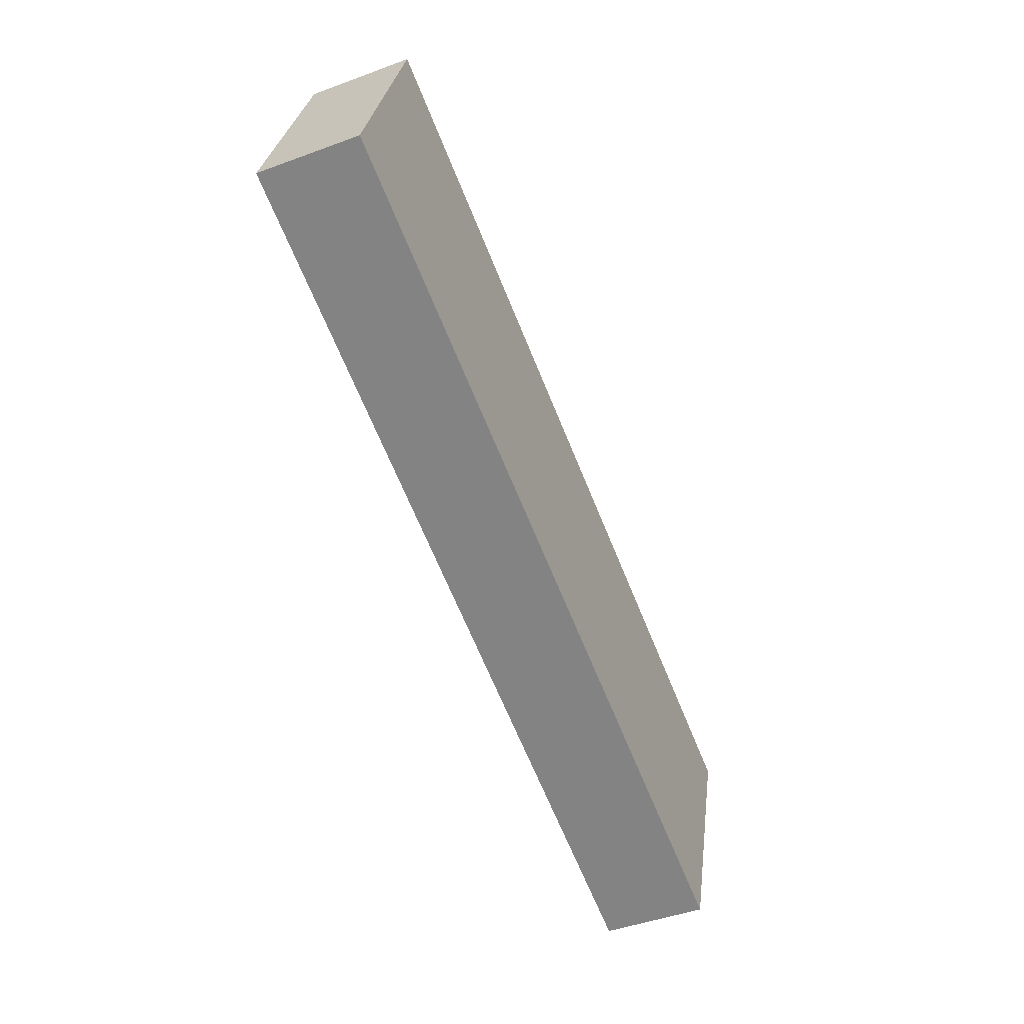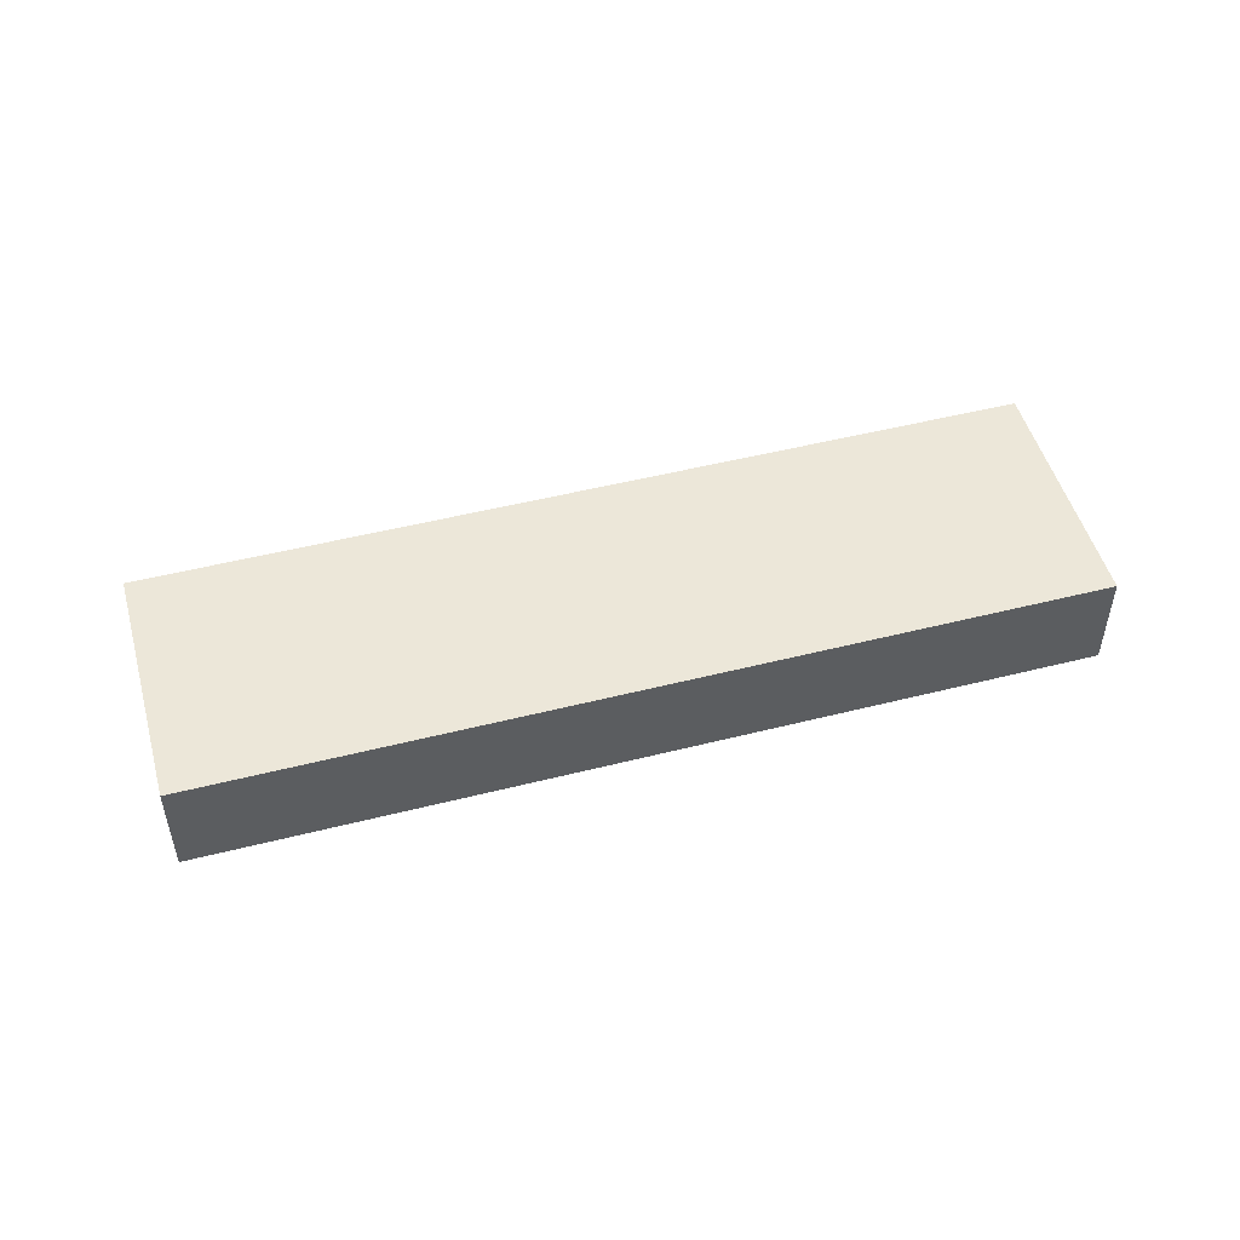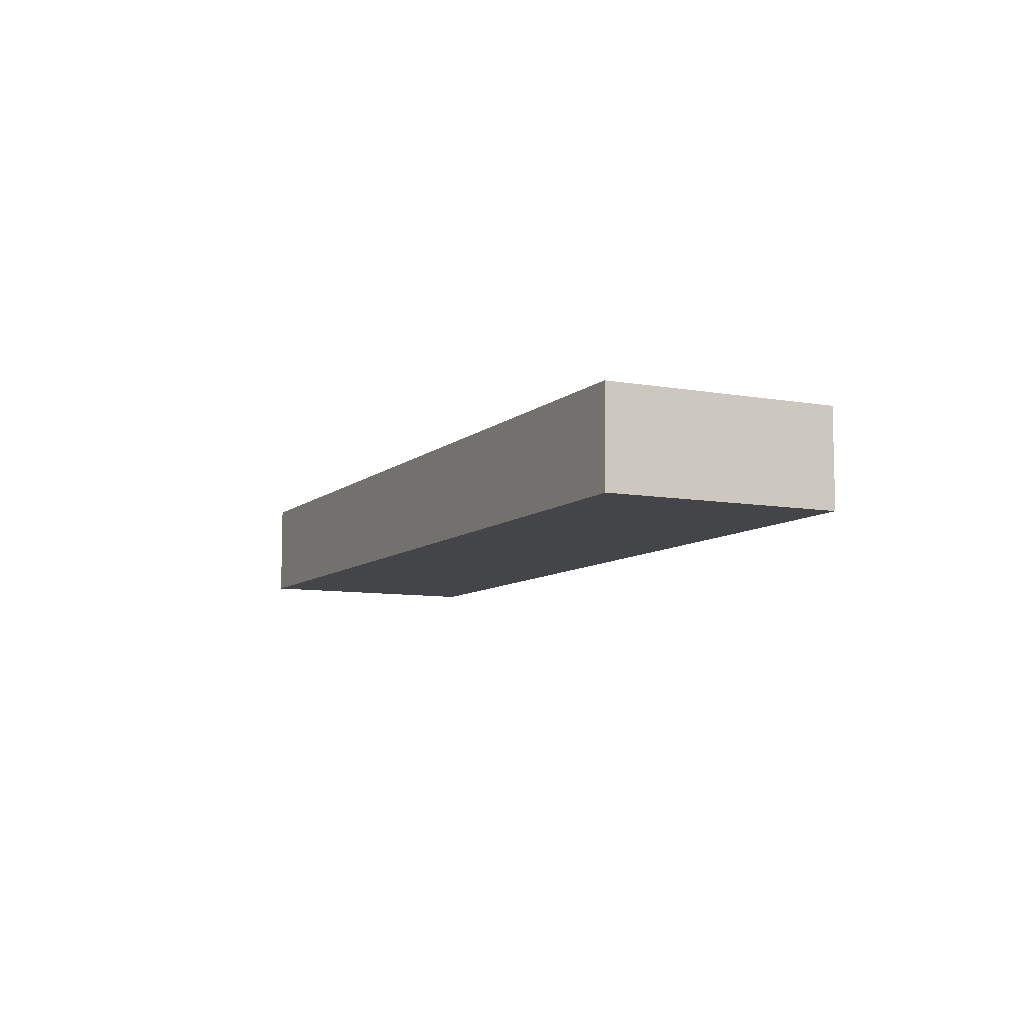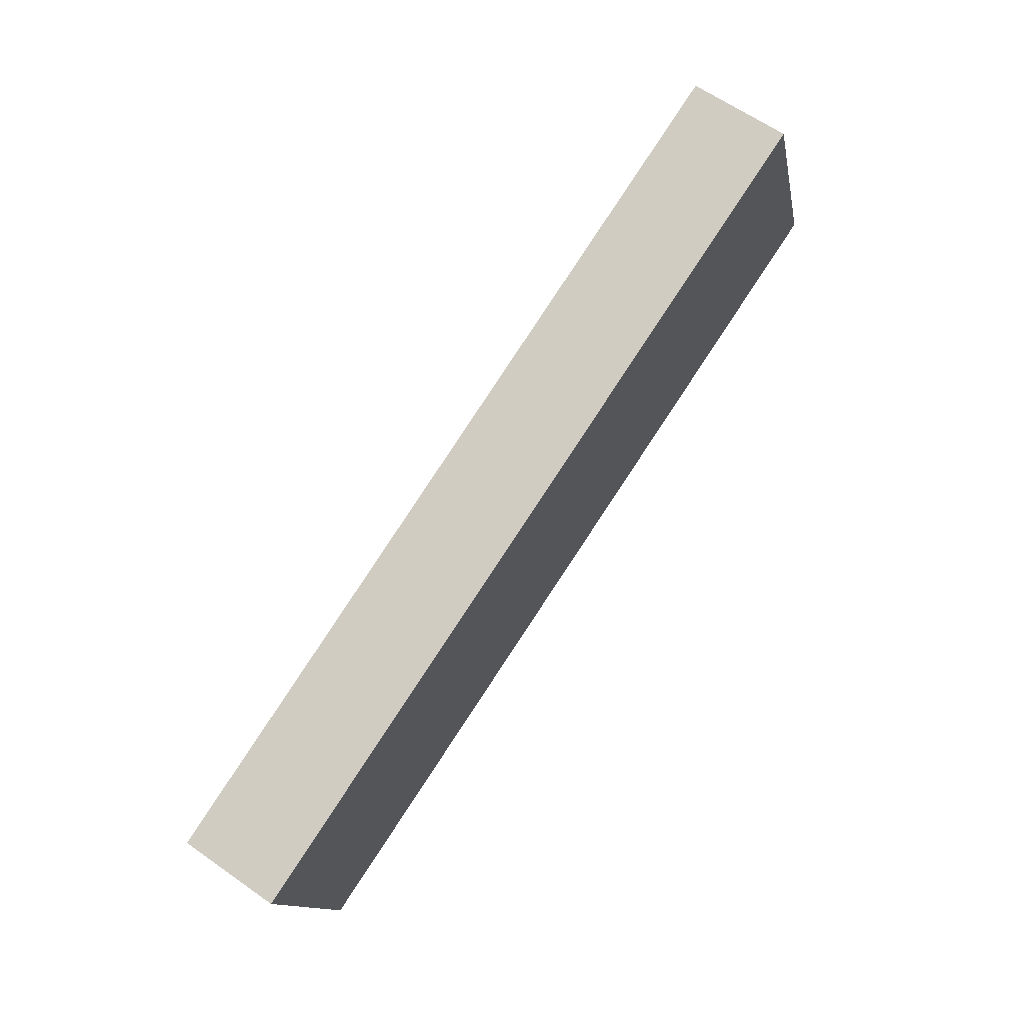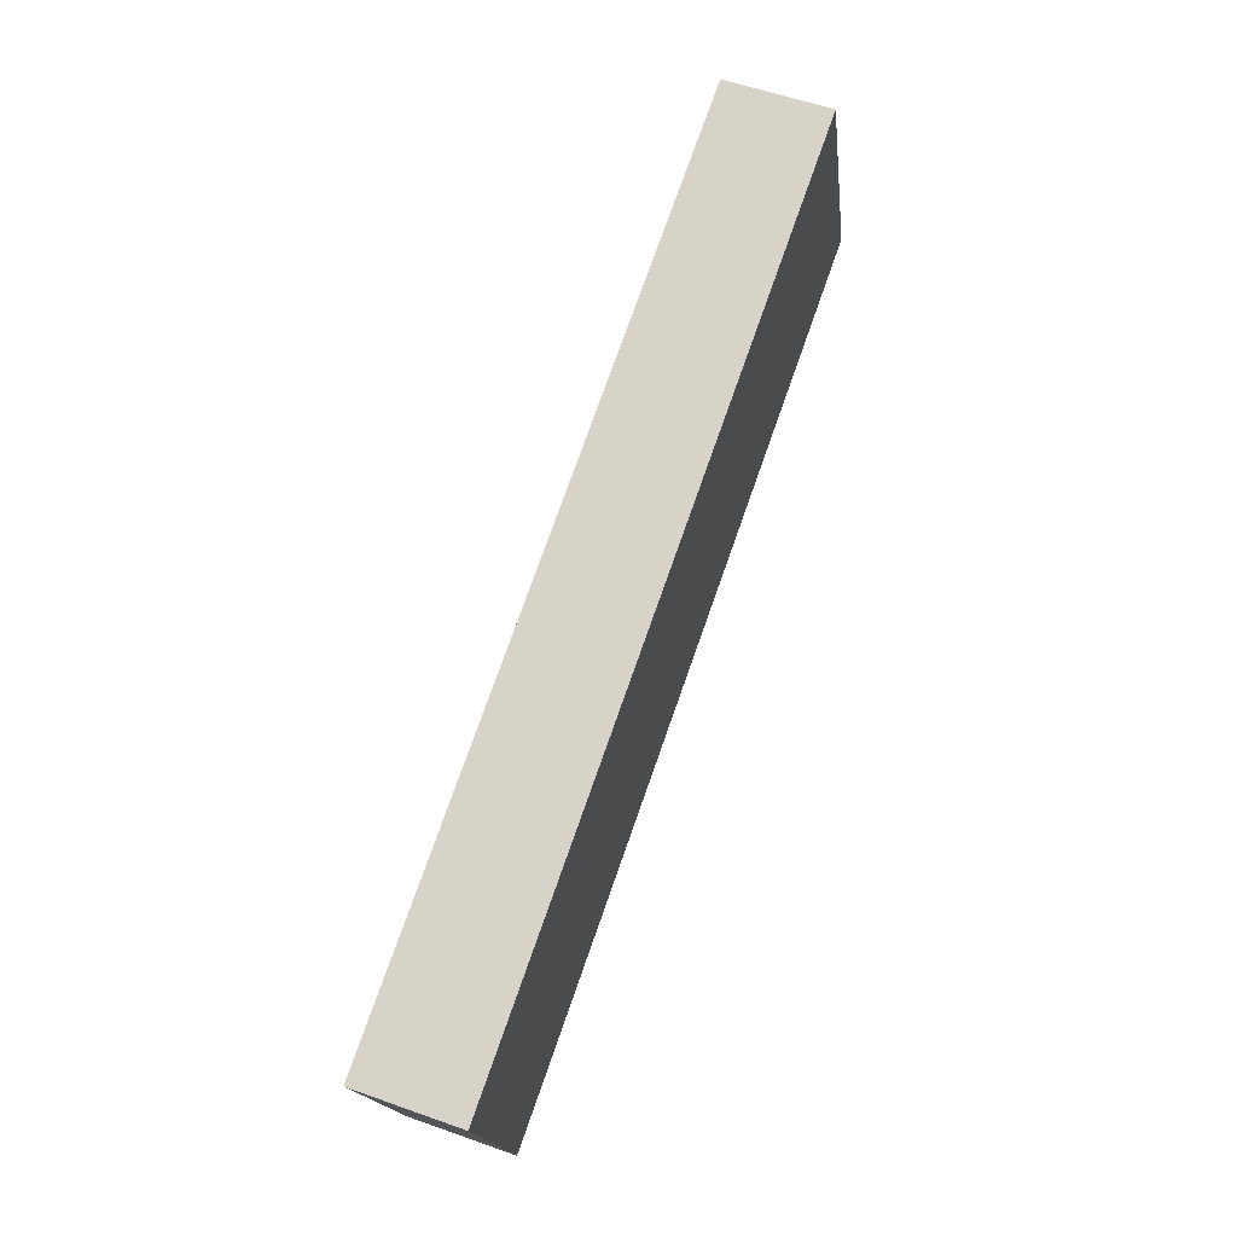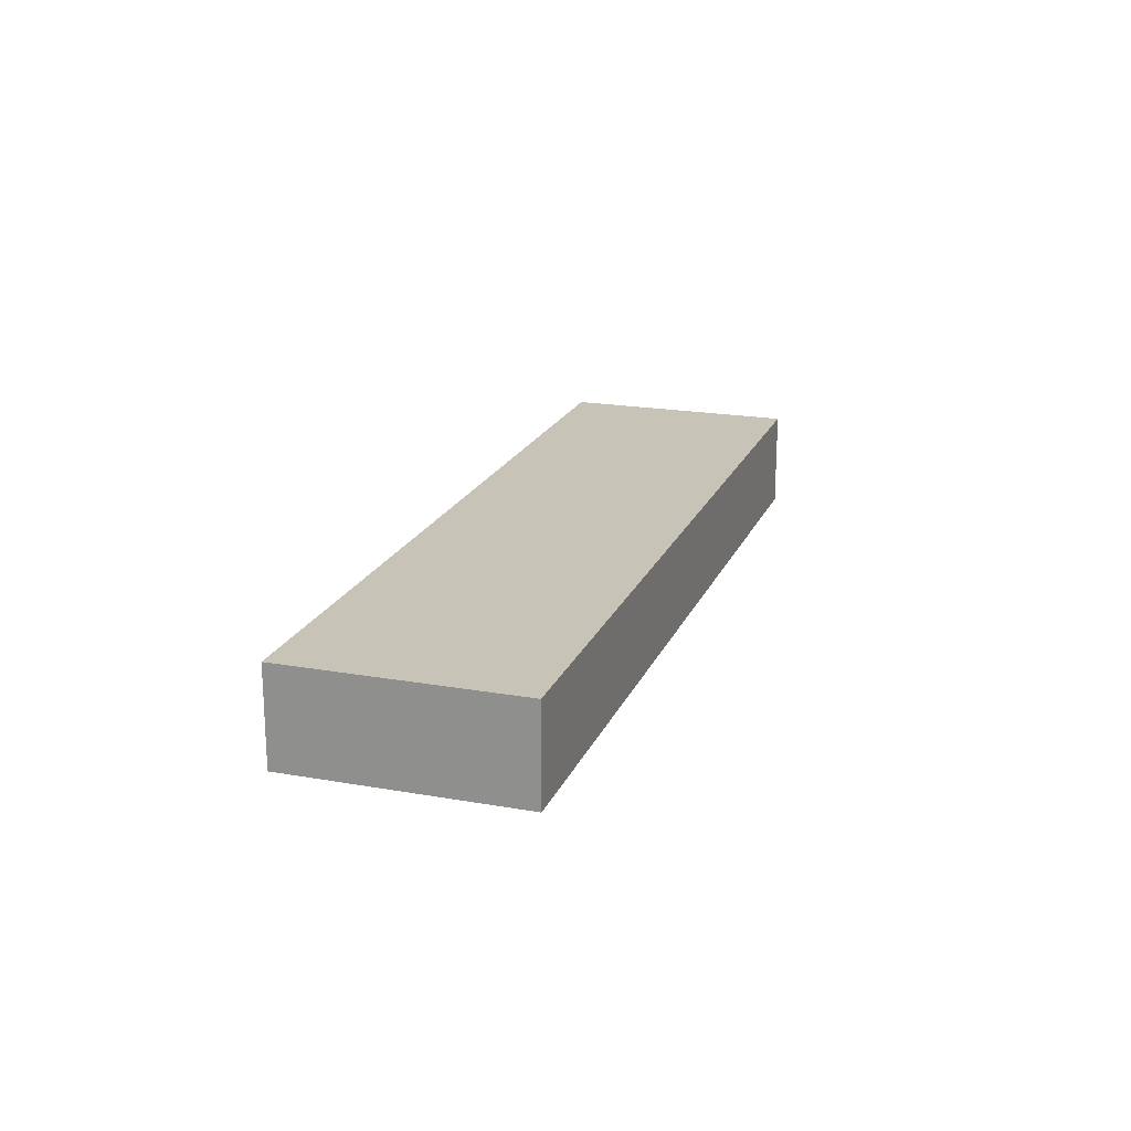
<metadata>
{"format":"obj","ext":"obj","renderer":"f3d","projection":"perspective","resolution":1024,"background":"white","views":[{"elev":-45.6,"azim":-67.0,"up":"+Z"},{"elev":50.2,"azim":2.3,"up":"+Y"},{"elev":-8.6,"azim":81.7,"up":"+Y"},{"elev":62.7,"azim":125.5,"up":"+Z"},{"elev":56.5,"azim":110.4,"up":"+Z"},{"elev":19.8,"azim":-54.0,"up":"+Y"}]}
</metadata>
<code>
v  0 2.432 1.489e-16
v  21.93 2.432 -0.801
v  20.11 2.432 -6.462
v  1.82 2.432 5.661
v  21.93 4.905e-17 -0.801
v  20.11 3.957e-16 -6.462
v  0 0 0
v  1.82 -3.466e-16 5.661
g defaultobject
f 1 2 3
f 2 1 4
f 5 3 2
f 3 5 6
f 6 1 3
f 1 6 7
f 7 4 1
f 4 7 8
f 8 2 4
f 2 8 5
f 5 7 6
f 7 5 8

</code>
